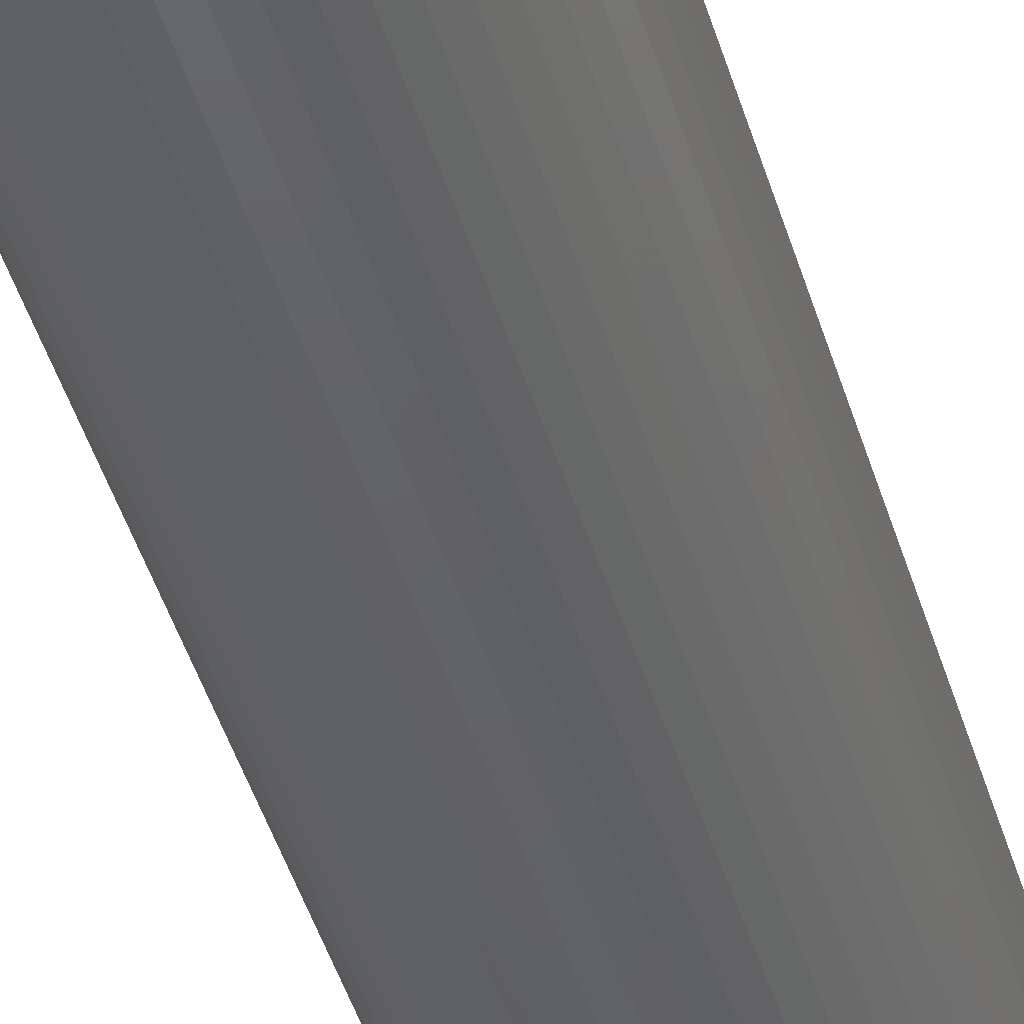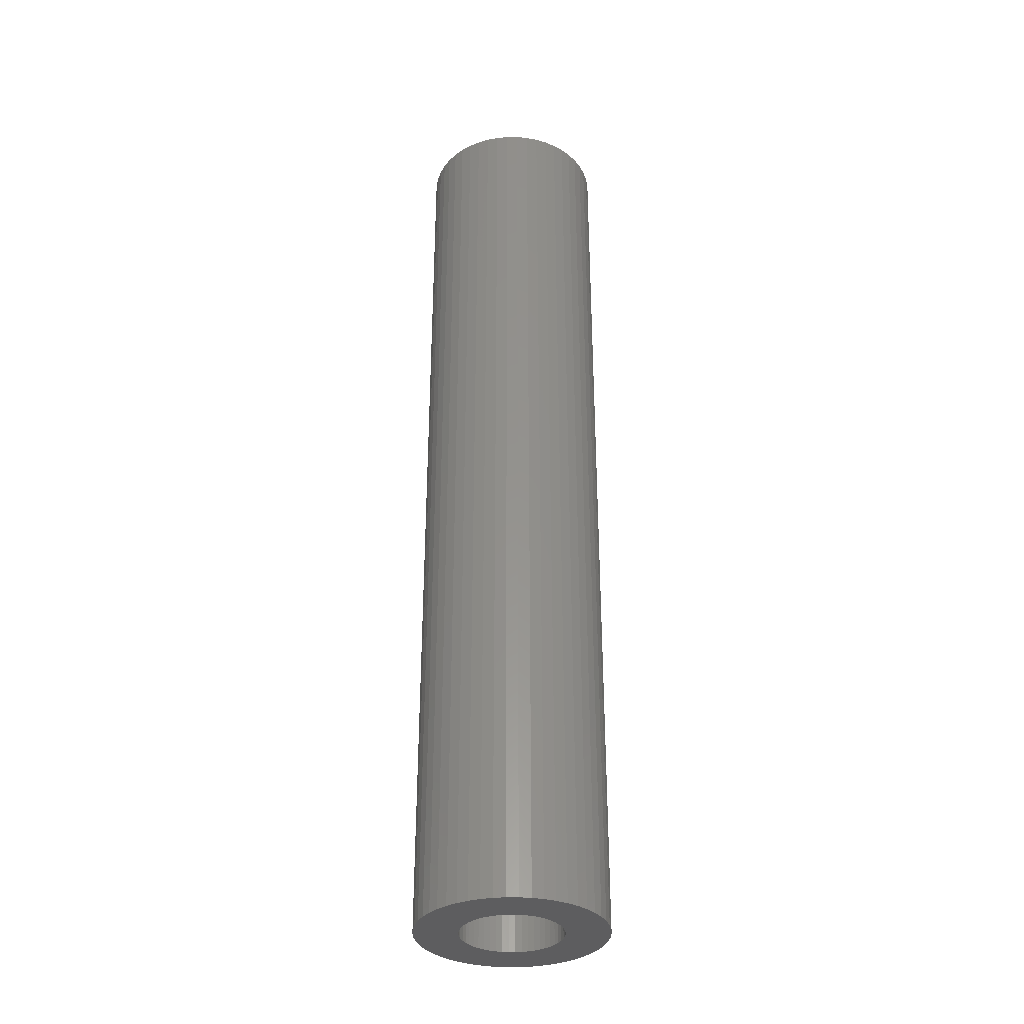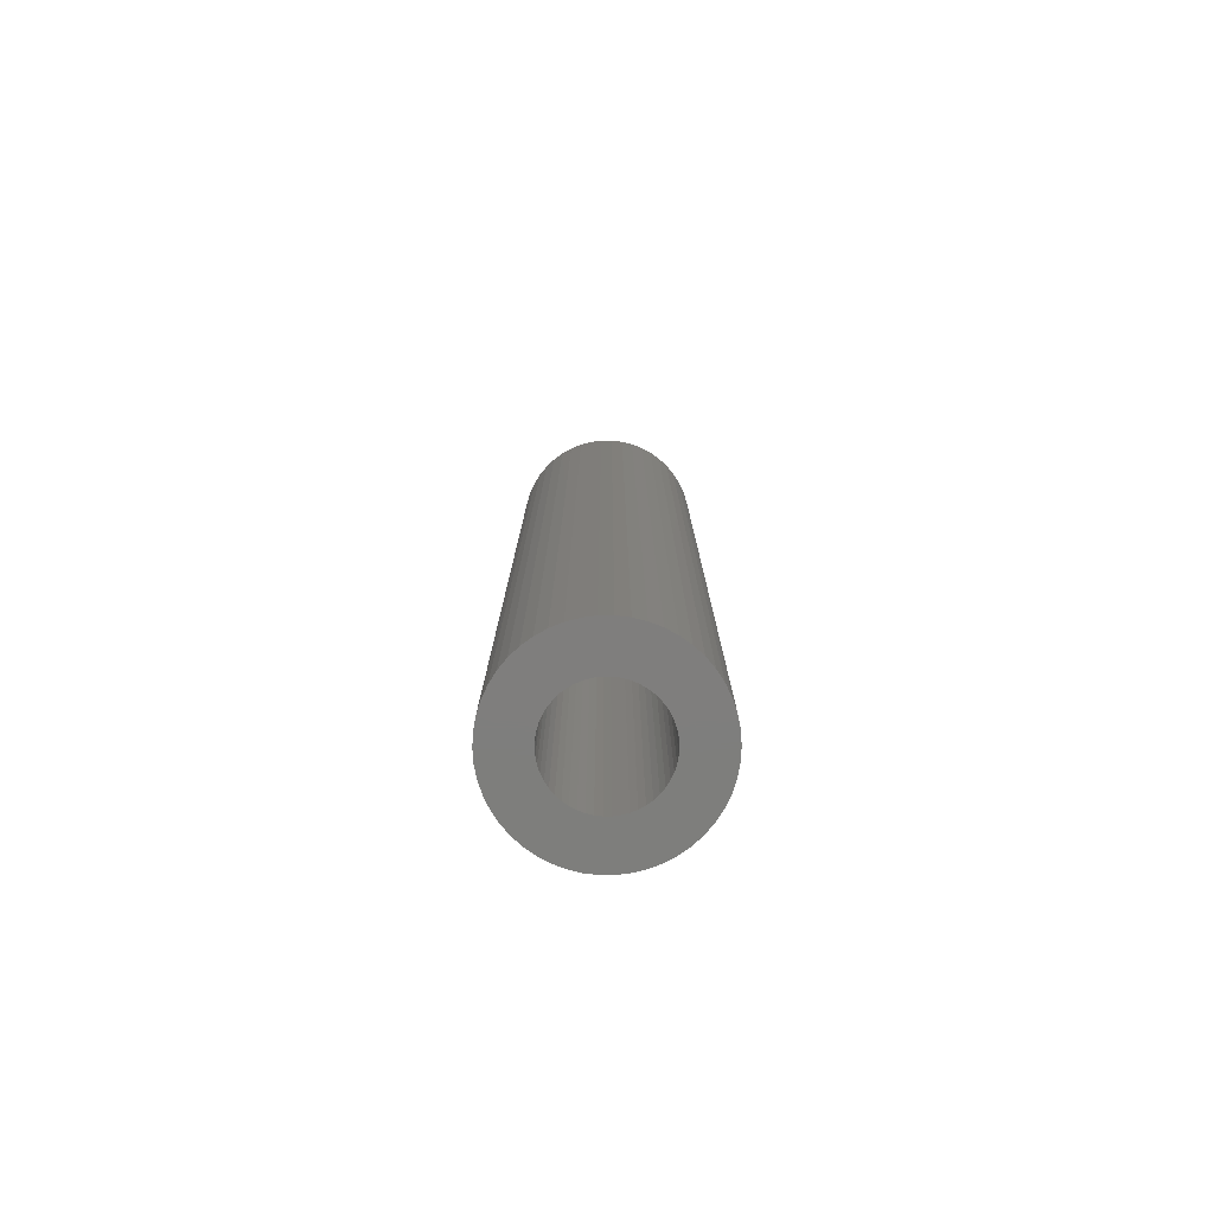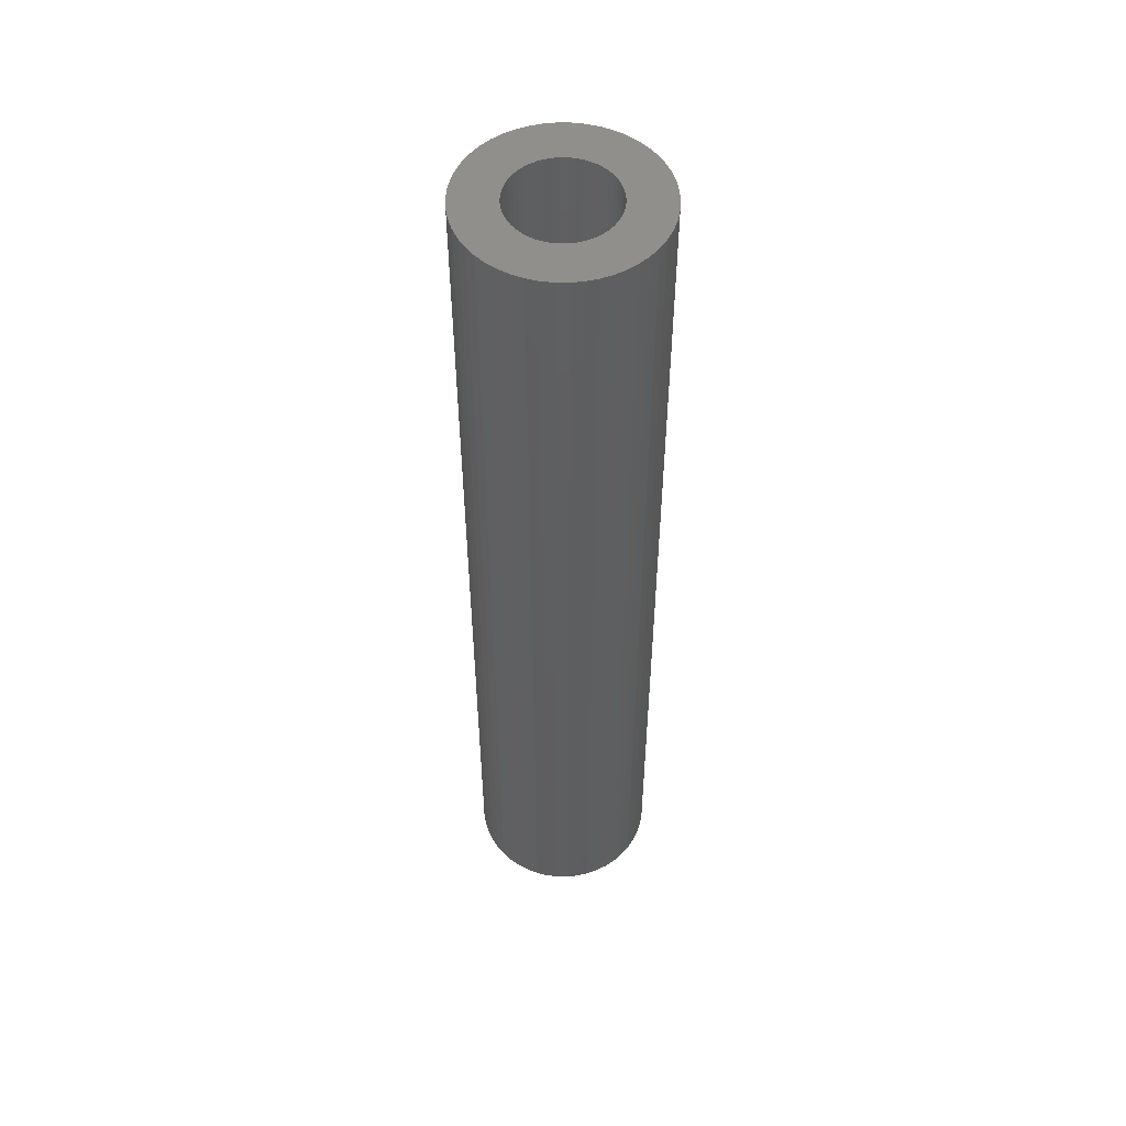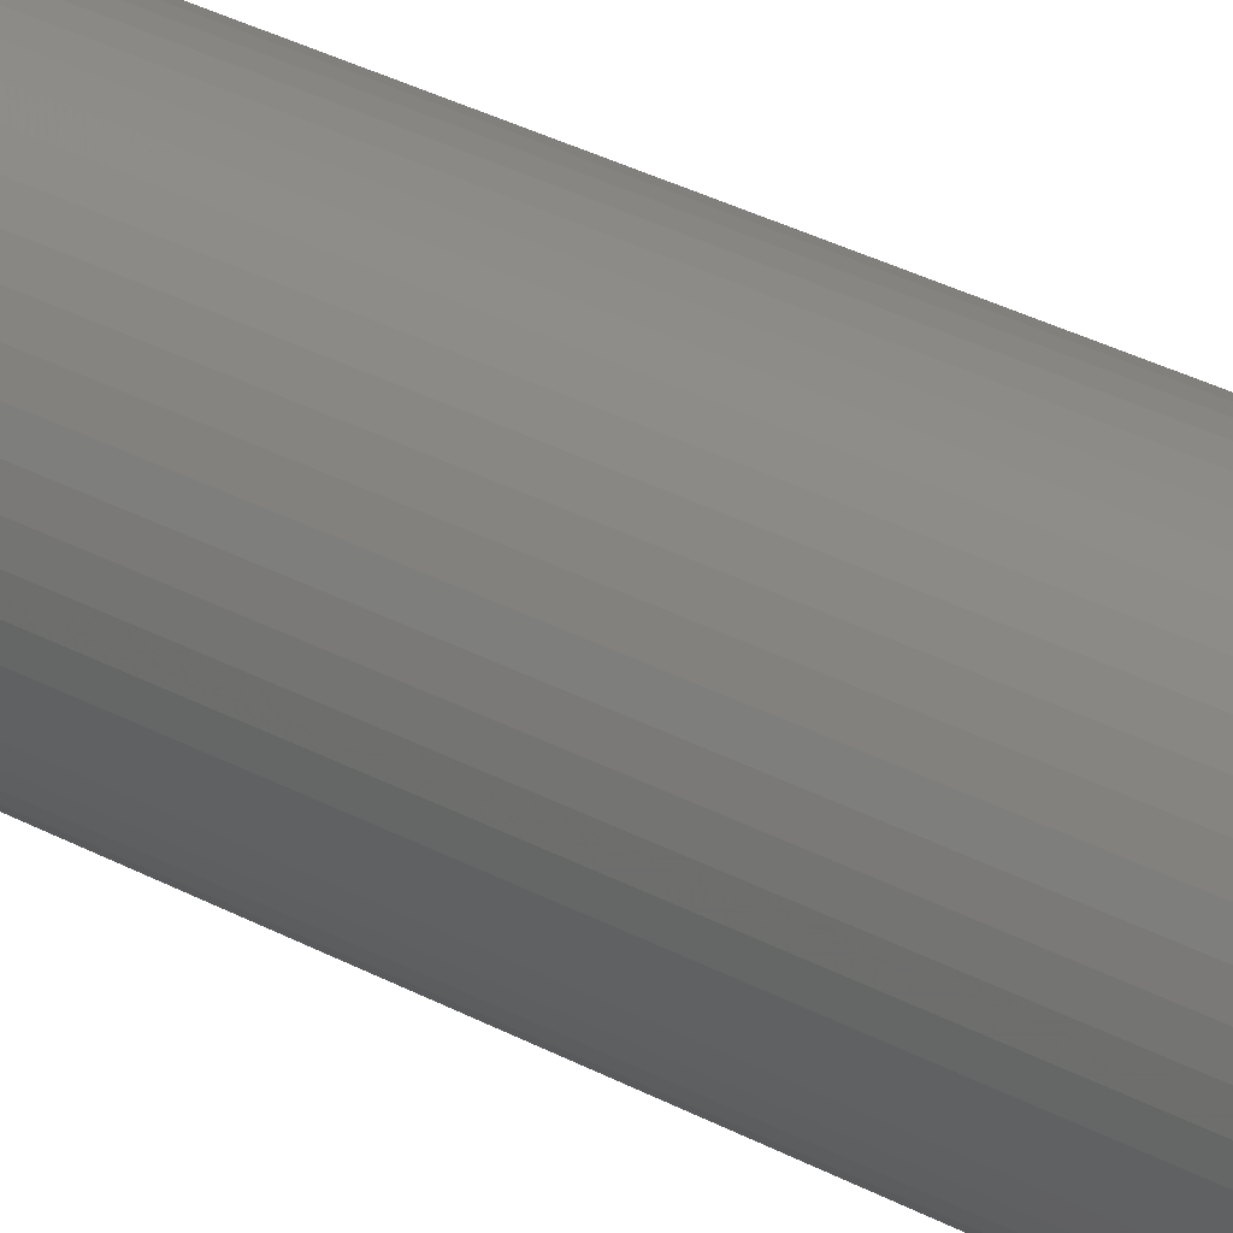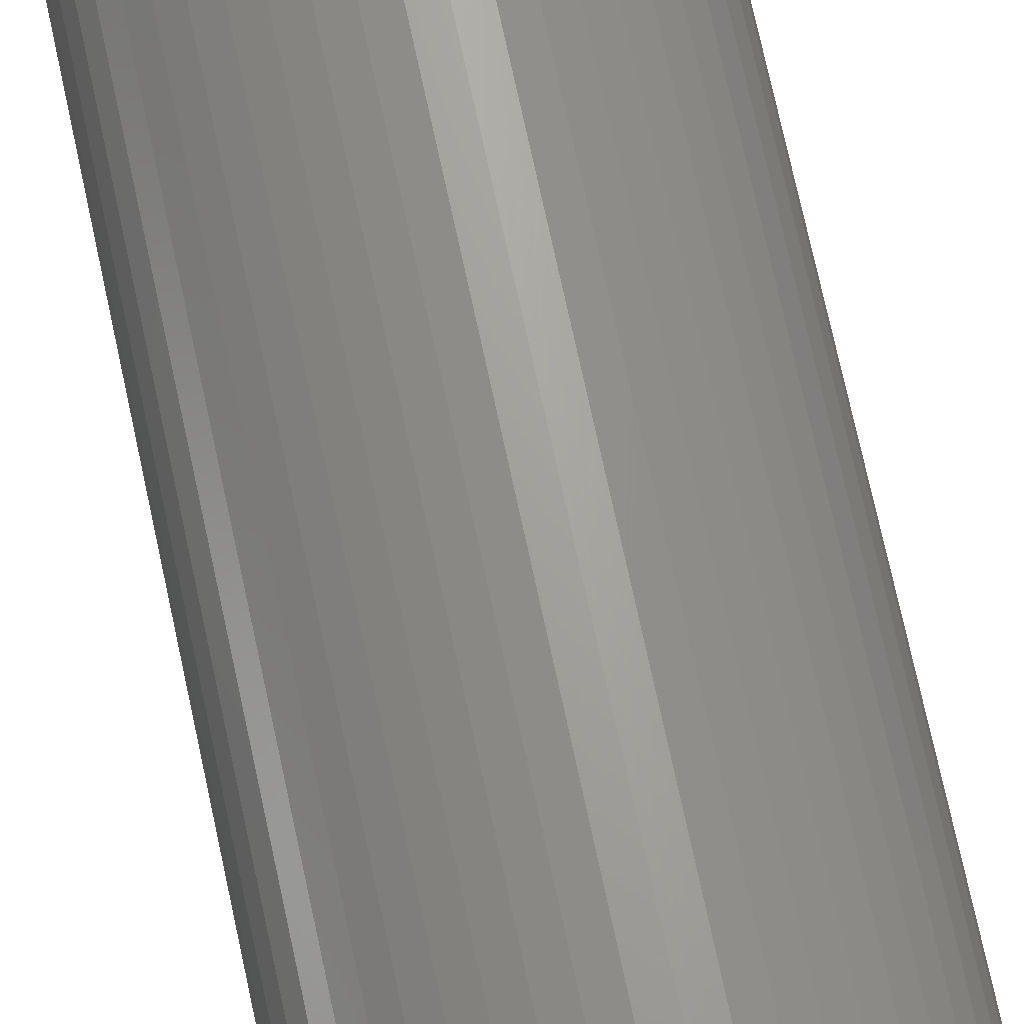
<metadata>
{"format":"stl","ext":"stl","renderer":"f3d","projection":"perspective","resolution":1024,"background":"white","views":[{"elev":-44.3,"azim":-163.9,"up":"+Y"},{"elev":-33.5,"azim":-129.7,"up":"+Z"},{"elev":-78.2,"azim":-179.6,"up":"+Z"},{"elev":52.6,"azim":-14.0,"up":"+Z"},{"elev":34.4,"azim":125.6,"up":"+Y"},{"elev":68.0,"azim":-11.8,"up":"+Y"}]}
</metadata>
<code>
# stl→obj: 200 verts, 400 faces
v 6.5 0 33
v 6.449 0.8147 -33
v 6.449 0.8147 33
v 6.5 0 -33
v -6.5 0 -33
v -6.449 0.8147 33
v -6.449 0.8147 -33
v -6.5 0 33
v 0.4081 6.487 -33
v -0.4081 6.487 33
v 0.4081 6.487 33
v -0.4081 6.487 -33
v 4.738 4.45 -33
v 4.143 5.008 33
v 4.738 4.45 33
v 4.143 5.008 -33
v -4.143 5.008 -33
v -4.738 4.45 33
v -4.143 5.008 33
v -4.738 4.45 -33
v -2.009 6.182 -33
v -2.768 5.881 33
v -2.009 6.182 33
v -2.768 5.881 -33
v 6.044 2.393 33
v 5.696 3.131 -33
v 5.696 3.131 33
v 6.044 2.393 -33
v 5.259 3.821 -33
v 5.259 3.821 33
v 2.768 5.881 -33
v 2.009 6.182 33
v 2.768 5.881 33
v 2.009 6.182 -33
v 1.218 6.385 33
v 1.218 6.385 -33
v 3.483 5.488 33
v 3.483 5.488 -33
v -5.696 3.131 -33
v -5.259 3.821 33
v -5.259 3.821 -33
v -5.696 3.131 33
v -6.296 1.616 -33
v -6.044 2.393 33
v -6.044 2.393 -33
v -6.296 1.616 33
v -3.483 5.488 -33
v -3.483 5.488 33
v -1.218 6.385 33
v -1.218 6.385 -33
v -2.009 -6.182 -33
v -1.218 -6.385 33
v -2.009 -6.182 33
v -1.218 -6.385 -33
v 0.4081 -6.487 -33
v 1.218 -6.385 33
v 0.4081 -6.487 33
v 1.218 -6.385 -33
v 6.296 1.616 33
v 6.296 1.616 -33
v 6.449 -0.8147 33
v 6.449 -0.8147 -33
v 4.738 -4.45 33
v 5.259 -3.821 -33
v 5.259 -3.821 33
v 4.738 -4.45 -33
v -0.4081 -6.487 33
v -0.4081 -6.487 -33
v -6.044 -2.393 -33
v -6.296 -1.616 33
v -6.296 -1.616 -33
v -6.044 -2.393 33
v 2.009 -6.182 -33
v 2.768 -5.881 33
v 2.009 -6.182 33
v 2.768 -5.881 -33
v 3.5 0 33
v 3.472 0.4387 33
v 3.39 0.8704 33
v 3.472 -0.4387 33
v 3.254 1.288 33
v 6.296 -1.616 33
v 3.067 1.686 33
v 3.39 -0.8704 33
v 2.832 2.057 33
v 6.044 -2.393 33
v 2.551 2.396 33
v 3.254 -1.288 33
v 5.696 -3.131 33
v 2.231 2.697 33
v 1.875 2.955 33
v 1.49 3.167 33
v 1.082 3.329 33
v 0.6558 3.438 33
v 0.2198 3.493 33
v -0.2198 3.493 33
v -0.6558 3.438 33
v -1.082 3.329 33
v -1.49 3.167 33
v -1.875 2.955 33
v -2.231 2.697 33
v -2.551 2.396 33
v -2.832 2.057 33
v -3.067 1.686 33
v -3.254 1.288 33
v 3.067 -1.686 33
v 2.832 -2.057 33
v 2.551 -2.396 33
v 4.143 -5.008 33
v 2.231 -2.697 33
v 3.483 -5.488 33
v 1.875 -2.955 33
v 1.49 -3.167 33
v 1.082 -3.329 33
v 0.6558 -3.438 33
v 0.2198 -3.493 33
v -0.2198 -3.493 33
v -0.6558 -3.438 33
v -1.082 -3.329 33
v -1.49 -3.167 33
v -2.768 -5.881 33
v -1.875 -2.955 33
v -3.483 -5.488 33
v -2.231 -2.697 33
v -4.143 -5.008 33
v -2.551 -2.396 33
v -4.738 -4.45 33
v -2.832 -2.057 33
v -5.259 -3.821 33
v -3.067 -1.686 33
v -5.696 -3.131 33
v -3.254 -1.288 33
v -3.39 -0.8704 33
v -3.472 -0.4387 33
v -6.449 -0.8147 33
v -3.5 0 33
v -3.39 0.8704 33
v -3.472 0.4387 33
v 6.296 -1.616 -33
v 6.044 -2.393 -33
v 3.483 -5.488 -33
v 4.143 -5.008 -33
v 5.696 -3.131 -33
v -2.768 -5.881 -33
v -4.738 -4.45 -33
v -5.259 -3.821 -33
v -6.449 -0.8147 -33
v -4.143 -5.008 -33
v -5.696 -3.131 -33
v 3.5 0 -33
v 3.472 -0.4387 -33
v 3.39 -0.8704 -33
v 3.472 0.4387 -33
v 3.254 -1.288 -33
v 3.067 -1.686 -33
v 3.39 0.8704 -33
v 2.832 -2.057 -33
v 2.551 -2.396 -33
v 3.254 1.288 -33
v 2.231 -2.697 -33
v 1.875 -2.955 -33
v 1.49 -3.167 -33
v 1.082 -3.329 -33
v 0.6558 -3.438 -33
v 0.2198 -3.493 -33
v -0.2198 -3.493 -33
v -0.6558 -3.438 -33
v -1.082 -3.329 -33
v -1.49 -3.167 -33
v -1.875 -2.955 -33
v -3.483 -5.488 -33
v -2.231 -2.697 -33
v -2.551 -2.396 -33
v -2.832 -2.057 -33
v -3.067 -1.686 -33
v -3.254 -1.288 -33
v 3.067 1.686 -33
v 2.832 2.057 -33
v 2.551 2.396 -33
v 2.231 2.697 -33
v 1.875 2.955 -33
v 1.49 3.167 -33
v 1.082 3.329 -33
v 0.6558 3.438 -33
v 0.2198 3.493 -33
v -0.2198 3.493 -33
v -0.6558 3.438 -33
v -1.082 3.329 -33
v -1.49 3.167 -33
v -1.875 2.955 -33
v -2.231 2.697 -33
v -2.551 2.396 -33
v -2.832 2.057 -33
v -3.067 1.686 -33
v -3.254 1.288 -33
v -3.39 0.8704 -33
v -3.472 0.4387 -33
v -3.5 0 -33
v -3.39 -0.8704 -33
v -3.472 -0.4387 -33
f 1 2 3
f 2 1 4
f 5 6 7
f 6 5 8
f 9 10 11
f 10 9 12
f 13 14 15
f 14 13 16
f 17 18 19
f 18 17 20
f 21 22 23
f 22 21 24
f 25 26 27
f 26 25 28
f 27 29 30
f 29 27 26
f 31 32 33
f 32 31 34
f 34 35 32
f 35 34 36
f 16 37 14
f 37 16 38
f 39 40 41
f 40 39 42
f 41 18 20
f 18 41 40
f 43 44 45
f 44 43 46
f 47 19 48
f 19 47 17
f 12 49 10
f 49 12 50
f 51 52 53
f 52 51 54
f 55 56 57
f 56 55 58
f 59 28 25
f 28 59 60
f 3 60 59
f 60 3 2
f 30 13 15
f 13 30 29
f 36 11 35
f 11 36 9
f 38 33 37
f 33 38 31
f 45 42 39
f 42 45 44
f 61 4 1
f 4 61 62
f 63 64 65
f 64 63 66
f 54 67 52
f 67 54 68
f 69 70 71
f 70 69 72
f 73 74 75
f 74 73 76
f 58 75 56
f 75 58 73
f 77 1 3
f 78 3 59
f 1 77 61
f 79 59 25
f 80 61 77
f 81 25 27
f 61 80 82
f 83 27 30
f 84 82 80
f 85 30 15
f 82 84 86
f 87 15 14
f 88 86 84
f 86 88 89
f 90 14 37
f 3 78 77
f 59 79 78
f 25 81 79
f 27 83 81
f 30 85 83
f 91 37 33
f 15 87 85
f 14 90 87
f 92 33 32
f 37 91 90
f 33 92 91
f 93 32 35
f 32 93 92
f 35 94 93
f 11 94 35
f 11 95 94
f 11 96 95
f 10 96 11
f 10 97 96
f 49 97 10
f 97 49 98
f 23 98 49
f 98 23 99
f 22 99 23
f 99 22 100
f 48 100 22
f 100 48 101
f 19 101 48
f 101 19 102
f 18 102 19
f 102 18 103
f 40 103 18
f 103 40 104
f 42 104 40
f 104 42 105
f 106 89 88
f 89 106 65
f 107 65 106
f 65 107 63
f 108 63 107
f 63 108 109
f 110 109 108
f 109 110 111
f 112 111 110
f 111 112 74
f 113 74 112
f 74 113 75
f 114 75 113
f 75 114 56
f 115 56 114
f 115 57 56
f 116 57 115
f 117 57 116
f 117 67 57
f 118 67 117
f 52 118 119
f 118 52 67
f 53 119 120
f 121 120 122
f 119 53 52
f 123 122 124
f 125 124 126
f 120 121 53
f 127 126 128
f 129 128 130
f 131 130 132
f 72 132 133
f 70 133 134
f 122 123 121
f 135 134 136
f 44 105 42
f 124 125 123
f 105 44 137
f 126 127 125
f 46 137 44
f 128 129 127
f 137 46 138
f 130 131 129
f 6 138 46
f 132 72 131
f 138 6 136
f 133 70 72
f 8 136 6
f 134 135 70
f 136 8 135
f 7 46 43
f 46 7 6
f 24 48 22
f 48 24 47
f 50 23 49
f 23 50 21
f 86 139 82
f 139 86 140
f 82 62 61
f 62 82 139
f 76 111 74
f 111 76 141
f 142 63 109
f 63 142 66
f 65 143 89
f 143 65 64
f 89 140 86
f 140 89 143
f 144 53 121
f 53 144 51
f 145 129 146
f 129 145 127
f 147 8 5
f 8 147 135
f 141 109 111
f 109 141 142
f 68 57 67
f 57 68 55
f 145 125 127
f 125 145 148
f 149 72 69
f 72 149 131
f 150 4 62
f 151 62 139
f 4 150 2
f 152 139 140
f 153 2 150
f 154 140 143
f 2 153 60
f 155 143 64
f 156 60 153
f 157 64 66
f 60 156 28
f 158 66 142
f 159 28 156
f 28 159 26
f 160 142 141
f 62 151 150
f 139 152 151
f 140 154 152
f 143 155 154
f 64 157 155
f 161 141 76
f 66 158 157
f 142 160 158
f 162 76 73
f 141 161 160
f 76 162 161
f 163 73 58
f 73 163 162
f 58 164 163
f 55 164 58
f 55 165 164
f 55 166 165
f 68 166 55
f 68 167 166
f 54 167 68
f 167 54 168
f 51 168 54
f 168 51 169
f 144 169 51
f 169 144 170
f 171 170 144
f 170 171 172
f 148 172 171
f 172 148 173
f 145 173 148
f 173 145 174
f 146 174 145
f 174 146 175
f 149 175 146
f 175 149 176
f 177 26 159
f 26 177 29
f 178 29 177
f 29 178 13
f 179 13 178
f 13 179 16
f 180 16 179
f 16 180 38
f 181 38 180
f 38 181 31
f 182 31 181
f 31 182 34
f 183 34 182
f 34 183 36
f 184 36 183
f 184 9 36
f 185 9 184
f 186 9 185
f 186 12 9
f 187 12 186
f 50 187 188
f 187 50 12
f 21 188 189
f 24 189 190
f 188 21 50
f 47 190 191
f 17 191 192
f 189 24 21
f 20 192 193
f 41 193 194
f 39 194 195
f 45 195 196
f 43 196 197
f 190 47 24
f 7 197 198
f 69 176 149
f 191 17 47
f 176 69 199
f 192 20 17
f 71 199 69
f 193 41 20
f 199 71 200
f 194 39 41
f 147 200 71
f 195 45 39
f 200 147 198
f 196 43 45
f 5 198 147
f 197 7 43
f 198 5 7
f 71 135 147
f 135 71 70
f 146 131 149
f 131 146 129
f 171 121 123
f 121 171 144
f 148 123 125
f 123 148 171
f 137 195 105
f 195 137 196
f 177 85 178
f 85 177 83
f 183 92 93
f 92 183 182
f 189 98 99
f 98 189 188
f 105 194 104
f 194 105 195
f 152 80 151
f 80 152 84
f 153 79 156
f 79 153 78
f 186 95 96
f 95 186 185
f 182 91 92
f 91 182 181
f 138 196 137
f 196 138 197
f 103 192 102
f 192 103 193
f 188 97 98
f 97 188 187
f 192 101 102
f 101 192 191
f 150 78 153
f 78 150 77
f 154 84 152
f 84 154 88
f 180 87 90
f 87 180 179
f 184 93 94
f 93 184 183
f 185 94 95
f 94 185 184
f 181 90 91
f 90 181 180
f 136 197 138
f 197 136 198
f 104 193 103
f 193 104 194
f 187 96 97
f 96 187 186
f 191 100 101
f 100 191 190
f 190 99 100
f 99 190 189
f 165 117 116
f 117 165 166
f 164 116 115
f 116 164 165
f 159 83 177
f 83 159 81
f 156 81 159
f 81 156 79
f 178 87 179
f 87 178 85
f 151 77 150
f 77 151 80
f 158 107 157
f 107 158 108
f 157 106 155
f 106 157 107
f 155 88 154
f 88 155 106
f 126 174 128
f 174 126 173
f 130 176 132
f 176 130 175
f 162 114 113
f 114 162 163
f 163 115 114
f 115 163 164
f 158 110 108
f 110 158 160
f 168 120 119
f 120 168 169
f 167 119 118
f 119 167 168
f 133 200 134
f 200 133 199
f 134 198 136
f 198 134 200
f 128 175 130
f 175 128 174
f 160 112 110
f 112 160 161
f 161 113 112
f 113 161 162
f 170 124 122
f 124 170 172
f 166 118 117
f 118 166 167
f 132 199 133
f 199 132 176
f 172 126 124
f 126 172 173
f 169 122 120
f 122 169 170

</code>
